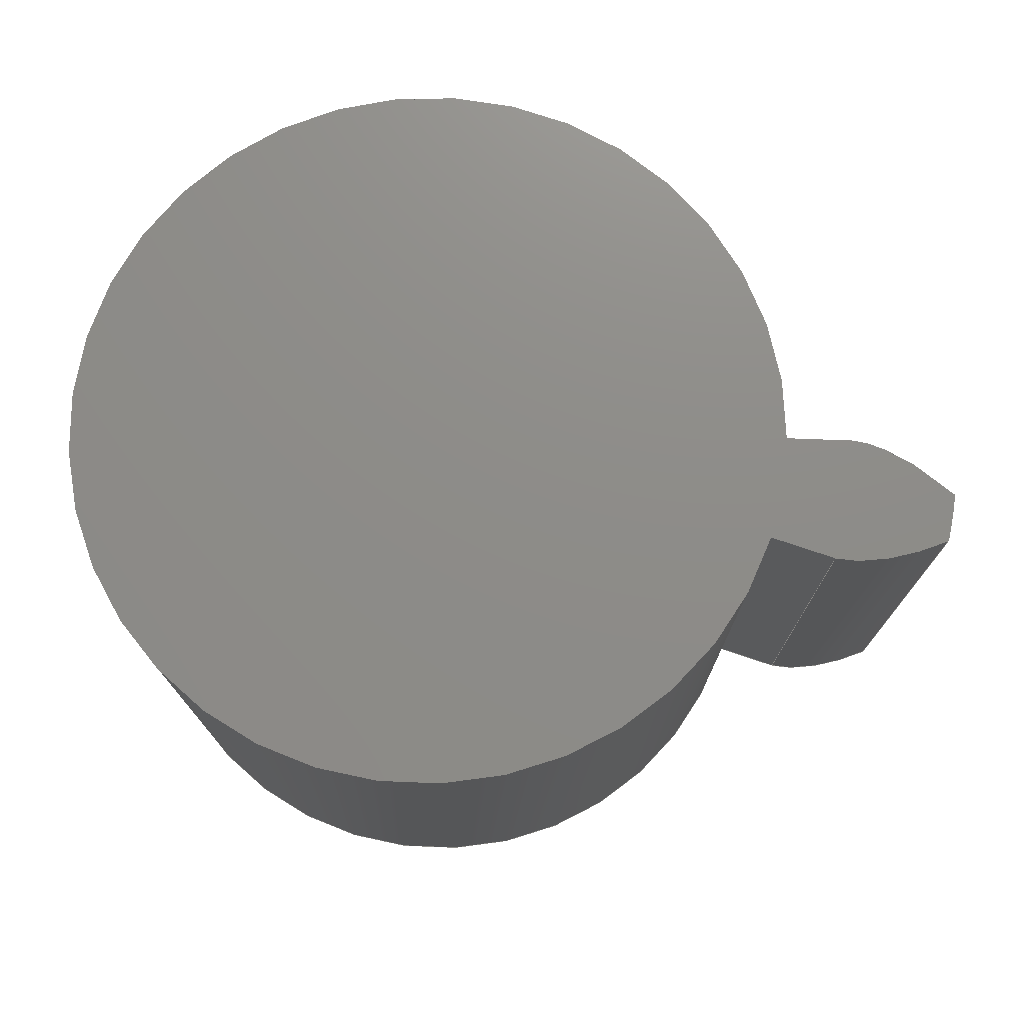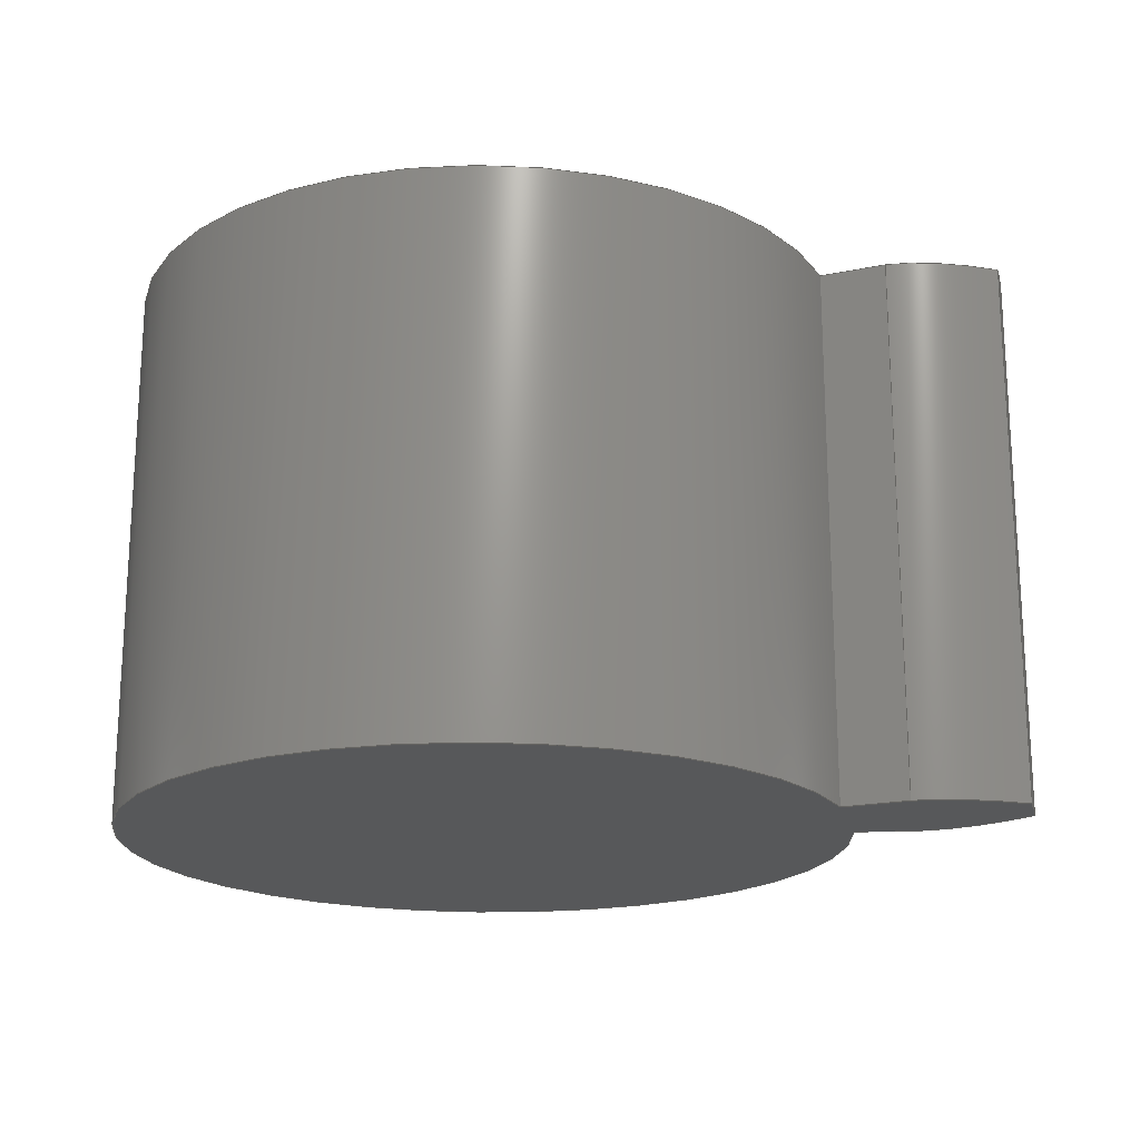
<metadata>
{"format":"step","ext":"step","renderer":"f3d","projection":"perspective","resolution":1024,"background":"white","views":[{"elev":74.8,"azim":10.4,"up":"+Z"},{"elev":-19.3,"azim":13.4,"up":"+Z"}]}
</metadata>
<code>
ISO-10303-21;
DATA;
#1=MECHANICAL_DESIGN_GEOMETRIC_PRESENTATION_REPRESENTATION('',(#4),#320);
#2=SHAPE_REPRESENTATION_RELATIONSHIP('SRR','None',#327,#3);
#3=ADVANCED_BREP_SHAPE_REPRESENTATION('',(#5),#319);
#4=STYLED_ITEM('',(#336),#5);
#5=MANIFOLD_SOLID_BREP('Gear (3.33 pitch dia.)',#132);
#6=CIRCLE('',#149,1.998);
#7=CIRCLE('',#150,1.998);
#8=CIRCLE('',#152,1.319);
#9=CIRCLE('',#153,1.319);
#10=CYLINDRICAL_SURFACE('',#148,1.998);
#11=CYLINDRICAL_SURFACE('',#151,1.319);
#12=B_SPLINE_CURVE_WITH_KNOTS('',3,(#232,#233,#234,#235,#236,#237,#238,
#239,#240,#241,#242,#243),.UNSPECIFIED.,.F.,.F.,(4,1,1,1,1,1,1,1,1,4),(0,
0.04253,0.08621,0.131,0.1769,
0.2238,0.2719,0.321,0.3712,
0.4224),.UNSPECIFIED.);
#13=B_SPLINE_CURVE_WITH_KNOTS('',3,(#245,#246,#247,#248,#249,#250,#251,
#252,#253,#254,#255,#256),.UNSPECIFIED.,.F.,.F.,(4,1,1,1,1,1,1,1,1,4),(-0.4224,
-0.3712,-0.321,-0.2719,-0.2238,
-0.1769,-0.131,-0.08621,-0.04253,
0),.UNSPECIFIED.);
#14=B_SPLINE_CURVE_WITH_KNOTS('',3,(#288,#289,#290,#291,#292,#293,#294,
#295,#296,#297,#298,#299),.UNSPECIFIED.,.F.,.F.,(4,1,1,1,1,1,1,1,1,4),(0,
0.04253,0.08621,0.131,0.1769,
0.2238,0.2719,0.321,0.3712,
0.4224),.UNSPECIFIED.);
#15=B_SPLINE_CURVE_WITH_KNOTS('',3,(#300,#301,#302,#303,#304,#305,#306,
#307,#308,#309,#310,#311),.UNSPECIFIED.,.F.,.F.,(4,1,1,1,1,1,1,1,1,4),(0,
0.04253,0.08621,0.131,0.1769,
0.2238,0.2719,0.321,0.3712,
0.4224),.UNSPECIFIED.);
#16=B_SPLINE_SURFACE_WITH_KNOTS('',3,1,((#207,#208),(#209,#210),(#211,#212),
(#213,#214),(#215,#216),(#217,#218),(#219,#220),(#221,#222),(#223,#224),
(#225,#226),(#227,#228),(#229,#230)),.UNSPECIFIED.,.F.,.F.,.F.,(4,1,1,1,
1,1,1,1,1,4),(2,2),(-0.4224,-0.3712,-0.321,
-0.2719,-0.2238,-0.1769,-0.131,
-0.08621,-0.04253,0),(0,2),.UNSPECIFIED.);
#17=B_SPLINE_SURFACE_WITH_KNOTS('',3,1,((#264,#265),(#266,#267),(#268,#269),
(#270,#271),(#272,#273),(#274,#275),(#276,#277),(#278,#279),(#280,#281),
(#282,#283),(#284,#285),(#286,#287)),.UNSPECIFIED.,.F.,.F.,.F.,(4,1,1,1,
1,1,1,1,1,4),(2,2),(0,0.04253,0.08621,0.131,
0.1769,0.2238,0.2719,0.321,
0.3712,0.4224),(0,2),.UNSPECIFIED.);
#18=FACE_OUTER_BOUND('',#26,.T.);
#19=FACE_OUTER_BOUND('',#27,.T.);
#20=FACE_OUTER_BOUND('',#28,.T.);
#21=FACE_OUTER_BOUND('',#29,.T.);
#22=FACE_OUTER_BOUND('',#30,.T.);
#23=FACE_OUTER_BOUND('',#31,.T.);
#24=FACE_OUTER_BOUND('',#32,.T.);
#25=FACE_OUTER_BOUND('',#33,.T.);
#26=EDGE_LOOP('',(#84,#85,#86,#87));
#27=EDGE_LOOP('',(#88,#89,#90,#91));
#28=EDGE_LOOP('',(#92,#93,#94,#95));
#29=EDGE_LOOP('',(#96,#97,#98,#99));
#30=EDGE_LOOP('',(#100,#101,#102,#103));
#31=EDGE_LOOP('',(#104,#105,#106,#107));
#32=EDGE_LOOP('',(#108,#109,#110,#111,#112,#113));
#33=EDGE_LOOP('',(#114,#115,#116,#117,#118,#119));
#34=LINE('',#192,#44);
#35=LINE('',#194,#45);
#36=LINE('',#196,#46);
#37=LINE('',#197,#47);
#38=LINE('',#201,#48);
#39=LINE('',#203,#49);
#40=LINE('',#205,#50);
#41=LINE('',#206,#51);
#42=LINE('',#257,#52);
#43=LINE('',#263,#53);
#44=VECTOR('',#160,1);
#45=VECTOR('',#161,1);
#46=VECTOR('',#162,1);
#47=VECTOR('',#163,1);
#48=VECTOR('',#166,1);
#49=VECTOR('',#167,1);
#50=VECTOR('',#168,1);
#51=VECTOR('',#169,1);
#52=VECTOR('',#170,1);
#53=VECTOR('',#177,1);
#54=VERTEX_POINT('',#190);
#55=VERTEX_POINT('',#191);
#56=VERTEX_POINT('',#193);
#57=VERTEX_POINT('',#195);
#58=VERTEX_POINT('',#199);
#59=VERTEX_POINT('',#200);
#60=VERTEX_POINT('',#202);
#61=VERTEX_POINT('',#204);
#62=VERTEX_POINT('',#231);
#63=VERTEX_POINT('',#244);
#64=VERTEX_POINT('',#259);
#65=VERTEX_POINT('',#261);
#66=EDGE_CURVE('',#54,#55,#34,.T.);
#67=EDGE_CURVE('',#55,#56,#35,.T.);
#68=EDGE_CURVE('',#57,#56,#36,.T.);
#69=EDGE_CURVE('',#54,#57,#37,.T.);
#70=EDGE_CURVE('',#58,#59,#38,.T.);
#71=EDGE_CURVE('',#60,#58,#39,.T.);
#72=EDGE_CURVE('',#61,#60,#40,.T.);
#73=EDGE_CURVE('',#59,#61,#41,.T.);
#74=EDGE_CURVE('',#59,#62,#12,.T.);
#75=EDGE_CURVE('',#63,#61,#13,.T.);
#76=EDGE_CURVE('',#62,#63,#42,.T.);
#77=EDGE_CURVE('',#64,#62,#6,.T.);
#78=EDGE_CURVE('',#65,#63,#7,.T.);
#79=EDGE_CURVE('',#64,#65,#43,.T.);
#80=EDGE_CURVE('',#55,#64,#14,.T.);
#81=EDGE_CURVE('',#56,#65,#15,.T.);
#82=EDGE_CURVE('',#58,#54,#8,.T.);
#83=EDGE_CURVE('',#60,#57,#9,.T.);
#84=ORIENTED_EDGE('',*,*,#66,.T.);
#85=ORIENTED_EDGE('',*,*,#67,.T.);
#86=ORIENTED_EDGE('',*,*,#68,.F.);
#87=ORIENTED_EDGE('',*,*,#69,.F.);
#88=ORIENTED_EDGE('',*,*,#70,.F.);
#89=ORIENTED_EDGE('',*,*,#71,.F.);
#90=ORIENTED_EDGE('',*,*,#72,.F.);
#91=ORIENTED_EDGE('',*,*,#73,.F.);
#92=ORIENTED_EDGE('',*,*,#74,.F.);
#93=ORIENTED_EDGE('',*,*,#73,.T.);
#94=ORIENTED_EDGE('',*,*,#75,.F.);
#95=ORIENTED_EDGE('',*,*,#76,.F.);
#96=ORIENTED_EDGE('',*,*,#77,.T.);
#97=ORIENTED_EDGE('',*,*,#76,.T.);
#98=ORIENTED_EDGE('',*,*,#78,.F.);
#99=ORIENTED_EDGE('',*,*,#79,.F.);
#100=ORIENTED_EDGE('',*,*,#80,.T.);
#101=ORIENTED_EDGE('',*,*,#79,.T.);
#102=ORIENTED_EDGE('',*,*,#81,.F.);
#103=ORIENTED_EDGE('',*,*,#67,.F.);
#104=ORIENTED_EDGE('',*,*,#71,.T.);
#105=ORIENTED_EDGE('',*,*,#82,.T.);
#106=ORIENTED_EDGE('',*,*,#69,.T.);
#107=ORIENTED_EDGE('',*,*,#83,.F.);
#108=ORIENTED_EDGE('',*,*,#83,.T.);
#109=ORIENTED_EDGE('',*,*,#68,.T.);
#110=ORIENTED_EDGE('',*,*,#81,.T.);
#111=ORIENTED_EDGE('',*,*,#78,.T.);
#112=ORIENTED_EDGE('',*,*,#75,.T.);
#113=ORIENTED_EDGE('',*,*,#72,.T.);
#114=ORIENTED_EDGE('',*,*,#82,.F.);
#115=ORIENTED_EDGE('',*,*,#70,.T.);
#116=ORIENTED_EDGE('',*,*,#74,.T.);
#117=ORIENTED_EDGE('',*,*,#77,.F.);
#118=ORIENTED_EDGE('',*,*,#80,.F.);
#119=ORIENTED_EDGE('',*,*,#66,.F.);
#120=PLANE('',#146);
#121=PLANE('',#147);
#122=PLANE('',#154);
#123=PLANE('',#155);
#124=ADVANCED_FACE('',(#18),#120,.T.);
#125=ADVANCED_FACE('',(#19),#121,.T.);
#126=ADVANCED_FACE('',(#20),#16,.T.);
#127=ADVANCED_FACE('',(#21),#10,.T.);
#128=ADVANCED_FACE('',(#22),#17,.T.);
#129=ADVANCED_FACE('',(#23),#11,.T.);
#130=ADVANCED_FACE('',(#24),#122,.T.);
#131=ADVANCED_FACE('',(#25),#123,.F.);
#132=CLOSED_SHELL('',(#124,#125,#126,#127,#128,#129,#130,#131));
#133=DERIVED_UNIT_ELEMENT(#135,1);
#134=DERIVED_UNIT_ELEMENT(#322,3);
#135=(
MASS_UNIT()
NAMED_UNIT(*)
SI_UNIT(.KILO.,.GRAM.)
);
#136=DERIVED_UNIT((#133,#134));
#137=MEASURE_REPRESENTATION_ITEM('density measure',
POSITIVE_RATIO_MEASURE(7850),#136);
#138=PROPERTY_DEFINITION_REPRESENTATION(#143,#140);
#139=PROPERTY_DEFINITION_REPRESENTATION(#144,#141);
#140=REPRESENTATION('material name',(#142),#319);
#141=REPRESENTATION('density',(#137),#319);
#142=DESCRIPTIVE_REPRESENTATION_ITEM('Steel','Steel');
#143=PROPERTY_DEFINITION('material property','material name',#329);
#144=PROPERTY_DEFINITION('material property','density of part',#329);
#145=AXIS2_PLACEMENT_3D('placement',#188,#156,#157);
#146=AXIS2_PLACEMENT_3D('',#189,#158,#159);
#147=AXIS2_PLACEMENT_3D('',#198,#164,#165);
#148=AXIS2_PLACEMENT_3D('',#258,#171,#172);
#149=AXIS2_PLACEMENT_3D('',#260,#173,#174);
#150=AXIS2_PLACEMENT_3D('',#262,#175,#176);
#151=AXIS2_PLACEMENT_3D('',#312,#178,#179);
#152=AXIS2_PLACEMENT_3D('',#313,#180,#181);
#153=AXIS2_PLACEMENT_3D('',#314,#182,#183);
#154=AXIS2_PLACEMENT_3D('',#315,#184,#185);
#155=AXIS2_PLACEMENT_3D('',#316,#186,#187);
#156=DIRECTION('axis',(0,0,1));
#157=DIRECTION('refdir',(1,0,0));
#158=DIRECTION('center_axis',(-0.1438,-0.9896,0));
#159=DIRECTION('ref_axis',(0.9896,-0.1438,0));
#160=DIRECTION('',(0.9896,-0.1438,0));
#161=DIRECTION('',(0,0,1));
#162=DIRECTION('',(0.9896,-0.1438,0));
#163=DIRECTION('',(0,0,1));
#164=DIRECTION('center_axis',(-0.1438,0.9896,0));
#165=DIRECTION('ref_axis',(-0.9896,-0.1438,0));
#166=DIRECTION('',(0.9896,0.1438,0));
#167=DIRECTION('',(0,0,-1));
#168=DIRECTION('',(-0.9896,-0.1438,0));
#169=DIRECTION('',(0,0,1));
#170=DIRECTION('',(0,0,1));
#171=DIRECTION('center_axis',(0,0,1));
#172=DIRECTION('ref_axis',(0.999,-0.04374,0));
#173=DIRECTION('center_axis',(0,0,1));
#174=DIRECTION('ref_axis',(0.999,-0.04374,0));
#175=DIRECTION('center_axis',(0,0,1));
#176=DIRECTION('ref_axis',(0.999,-0.04374,0));
#177=DIRECTION('',(0,0,1));
#178=DIRECTION('center_axis',(0,0,1));
#179=DIRECTION('ref_axis',(-1,1.225e-16,0));
#180=DIRECTION('center_axis',(0,0,1));
#181=DIRECTION('ref_axis',(1,0,0));
#182=DIRECTION('center_axis',(0,0,1));
#183=DIRECTION('ref_axis',(1,0,0));
#184=DIRECTION('center_axis',(0,0,1));
#185=DIRECTION('ref_axis',(1,0,0));
#186=DIRECTION('center_axis',(0,0,1));
#187=DIRECTION('ref_axis',(1,0,0));
#188=CARTESIAN_POINT('',(0,0,0));
#189=CARTESIAN_POINT('Origin',(1.306,-0.1897,0));
#190=CARTESIAN_POINT('',(1.306,-0.1897,0));
#191=CARTESIAN_POINT('',(1.55,-0.2251,0));
#192=CARTESIAN_POINT('',(1.306,-0.1897,0));
#193=CARTESIAN_POINT('',(1.55,-0.2251,2));
#194=CARTESIAN_POINT('',(1.55,-0.2251,0));
#195=CARTESIAN_POINT('',(1.306,-0.1897,2));
#196=CARTESIAN_POINT('',(1.306,-0.1897,2));
#197=CARTESIAN_POINT('',(1.306,-0.1897,0));
#198=CARTESIAN_POINT('Origin',(1.55,0.2251,0));
#199=CARTESIAN_POINT('',(1.306,0.1897,0));
#200=CARTESIAN_POINT('',(1.55,0.2251,0));
#201=CARTESIAN_POINT('',(1.306,0.1897,0));
#202=CARTESIAN_POINT('',(1.306,0.1897,2));
#203=CARTESIAN_POINT('',(1.306,0.1897,0));
#204=CARTESIAN_POINT('',(1.55,0.2251,2));
#205=CARTESIAN_POINT('',(1.306,0.1897,2));
#206=CARTESIAN_POINT('',(1.55,0.2251,0));
#207=CARTESIAN_POINT('Ctrl Pts',(1.943,0.08738,0));
#208=CARTESIAN_POINT('Ctrl Pts',(1.943,0.08738,2));
#209=CARTESIAN_POINT('Ctrl Pts',(1.928,0.09655,0));
#210=CARTESIAN_POINT('Ctrl Pts',(1.928,0.09655,2));
#211=CARTESIAN_POINT('Ctrl Pts',(1.9,0.1147,0));
#212=CARTESIAN_POINT('Ctrl Pts',(1.9,0.1147,2));
#213=CARTESIAN_POINT('Ctrl Pts',(1.856,0.1391,0));
#214=CARTESIAN_POINT('Ctrl Pts',(1.856,0.1391,2));
#215=CARTESIAN_POINT('Ctrl Pts',(1.812,0.161,0));
#216=CARTESIAN_POINT('Ctrl Pts',(1.812,0.161,2));
#217=CARTESIAN_POINT('Ctrl Pts',(1.768,0.1801,0));
#218=CARTESIAN_POINT('Ctrl Pts',(1.768,0.1801,2));
#219=CARTESIAN_POINT('Ctrl Pts',(1.723,0.1963,0));
#220=CARTESIAN_POINT('Ctrl Pts',(1.723,0.1963,2));
#221=CARTESIAN_POINT('Ctrl Pts',(1.68,0.2096,0));
#222=CARTESIAN_POINT('Ctrl Pts',(1.68,0.2096,2));
#223=CARTESIAN_POINT('Ctrl Pts',(1.636,0.2193,0));
#224=CARTESIAN_POINT('Ctrl Pts',(1.636,0.2193,2));
#225=CARTESIAN_POINT('Ctrl Pts',(1.593,0.226,0));
#226=CARTESIAN_POINT('Ctrl Pts',(1.593,0.226,2));
#227=CARTESIAN_POINT('Ctrl Pts',(1.564,0.2254,0));
#228=CARTESIAN_POINT('Ctrl Pts',(1.564,0.2254,2));
#229=CARTESIAN_POINT('Ctrl Pts',(1.55,0.2251,0));
#230=CARTESIAN_POINT('Ctrl Pts',(1.55,0.2251,2));
#231=CARTESIAN_POINT('',(1.943,0.08738,0));
#232=CARTESIAN_POINT('Ctrl Pts',(1.55,0.2251,0));
#233=CARTESIAN_POINT('Ctrl Pts',(1.564,0.2254,0));
#234=CARTESIAN_POINT('Ctrl Pts',(1.593,0.226,0));
#235=CARTESIAN_POINT('Ctrl Pts',(1.636,0.2193,0));
#236=CARTESIAN_POINT('Ctrl Pts',(1.68,0.2096,0));
#237=CARTESIAN_POINT('Ctrl Pts',(1.723,0.1963,0));
#238=CARTESIAN_POINT('Ctrl Pts',(1.768,0.1801,0));
#239=CARTESIAN_POINT('Ctrl Pts',(1.812,0.161,0));
#240=CARTESIAN_POINT('Ctrl Pts',(1.856,0.1391,0));
#241=CARTESIAN_POINT('Ctrl Pts',(1.9,0.1147,0));
#242=CARTESIAN_POINT('Ctrl Pts',(1.928,0.09655,0));
#243=CARTESIAN_POINT('Ctrl Pts',(1.943,0.08738,0));
#244=CARTESIAN_POINT('',(1.943,0.08738,2));
#245=CARTESIAN_POINT('Ctrl Pts',(1.943,0.08738,2));
#246=CARTESIAN_POINT('Ctrl Pts',(1.928,0.09655,2));
#247=CARTESIAN_POINT('Ctrl Pts',(1.9,0.1147,2));
#248=CARTESIAN_POINT('Ctrl Pts',(1.856,0.1391,2));
#249=CARTESIAN_POINT('Ctrl Pts',(1.812,0.161,2));
#250=CARTESIAN_POINT('Ctrl Pts',(1.768,0.1801,2));
#251=CARTESIAN_POINT('Ctrl Pts',(1.723,0.1963,2));
#252=CARTESIAN_POINT('Ctrl Pts',(1.68,0.2096,2));
#253=CARTESIAN_POINT('Ctrl Pts',(1.636,0.2193,2));
#254=CARTESIAN_POINT('Ctrl Pts',(1.593,0.226,2));
#255=CARTESIAN_POINT('Ctrl Pts',(1.564,0.2254,2));
#256=CARTESIAN_POINT('Ctrl Pts',(1.55,0.2251,2));
#257=CARTESIAN_POINT('',(1.943,0.08738,0));
#258=CARTESIAN_POINT('Origin',(-0.05333,0,0));
#259=CARTESIAN_POINT('',(1.943,-0.08738,0));
#260=CARTESIAN_POINT('Origin',(-0.05333,0,0));
#261=CARTESIAN_POINT('',(1.943,-0.08738,2));
#262=CARTESIAN_POINT('Origin',(-0.05333,0,2));
#263=CARTESIAN_POINT('',(1.943,-0.08738,0));
#264=CARTESIAN_POINT('Ctrl Pts',(1.55,-0.2251,0));
#265=CARTESIAN_POINT('Ctrl Pts',(1.55,-0.2251,2));
#266=CARTESIAN_POINT('Ctrl Pts',(1.564,-0.2254,0));
#267=CARTESIAN_POINT('Ctrl Pts',(1.564,-0.2254,2));
#268=CARTESIAN_POINT('Ctrl Pts',(1.593,-0.226,0));
#269=CARTESIAN_POINT('Ctrl Pts',(1.593,-0.226,2));
#270=CARTESIAN_POINT('Ctrl Pts',(1.636,-0.2193,0));
#271=CARTESIAN_POINT('Ctrl Pts',(1.636,-0.2193,2));
#272=CARTESIAN_POINT('Ctrl Pts',(1.68,-0.2096,0));
#273=CARTESIAN_POINT('Ctrl Pts',(1.68,-0.2096,2));
#274=CARTESIAN_POINT('Ctrl Pts',(1.723,-0.1963,0));
#275=CARTESIAN_POINT('Ctrl Pts',(1.723,-0.1963,2));
#276=CARTESIAN_POINT('Ctrl Pts',(1.768,-0.1801,0));
#277=CARTESIAN_POINT('Ctrl Pts',(1.768,-0.1801,2));
#278=CARTESIAN_POINT('Ctrl Pts',(1.812,-0.161,0));
#279=CARTESIAN_POINT('Ctrl Pts',(1.812,-0.161,2));
#280=CARTESIAN_POINT('Ctrl Pts',(1.856,-0.1391,0));
#281=CARTESIAN_POINT('Ctrl Pts',(1.856,-0.1391,2));
#282=CARTESIAN_POINT('Ctrl Pts',(1.9,-0.1147,0));
#283=CARTESIAN_POINT('Ctrl Pts',(1.9,-0.1147,2));
#284=CARTESIAN_POINT('Ctrl Pts',(1.928,-0.09655,0));
#285=CARTESIAN_POINT('Ctrl Pts',(1.928,-0.09655,2));
#286=CARTESIAN_POINT('Ctrl Pts',(1.943,-0.08738,0));
#287=CARTESIAN_POINT('Ctrl Pts',(1.943,-0.08738,2));
#288=CARTESIAN_POINT('Ctrl Pts',(1.55,-0.2251,0));
#289=CARTESIAN_POINT('Ctrl Pts',(1.564,-0.2254,0));
#290=CARTESIAN_POINT('Ctrl Pts',(1.593,-0.226,0));
#291=CARTESIAN_POINT('Ctrl Pts',(1.636,-0.2193,0));
#292=CARTESIAN_POINT('Ctrl Pts',(1.68,-0.2096,0));
#293=CARTESIAN_POINT('Ctrl Pts',(1.723,-0.1963,0));
#294=CARTESIAN_POINT('Ctrl Pts',(1.768,-0.1801,0));
#295=CARTESIAN_POINT('Ctrl Pts',(1.812,-0.161,0));
#296=CARTESIAN_POINT('Ctrl Pts',(1.856,-0.1391,0));
#297=CARTESIAN_POINT('Ctrl Pts',(1.9,-0.1147,0));
#298=CARTESIAN_POINT('Ctrl Pts',(1.928,-0.09655,0));
#299=CARTESIAN_POINT('Ctrl Pts',(1.943,-0.08738,0));
#300=CARTESIAN_POINT('Ctrl Pts',(1.55,-0.2251,2));
#301=CARTESIAN_POINT('Ctrl Pts',(1.564,-0.2254,2));
#302=CARTESIAN_POINT('Ctrl Pts',(1.593,-0.226,2));
#303=CARTESIAN_POINT('Ctrl Pts',(1.636,-0.2193,2));
#304=CARTESIAN_POINT('Ctrl Pts',(1.68,-0.2096,2));
#305=CARTESIAN_POINT('Ctrl Pts',(1.723,-0.1963,2));
#306=CARTESIAN_POINT('Ctrl Pts',(1.768,-0.1801,2));
#307=CARTESIAN_POINT('Ctrl Pts',(1.812,-0.161,2));
#308=CARTESIAN_POINT('Ctrl Pts',(1.856,-0.1391,2));
#309=CARTESIAN_POINT('Ctrl Pts',(1.9,-0.1147,2));
#310=CARTESIAN_POINT('Ctrl Pts',(1.928,-0.09655,2));
#311=CARTESIAN_POINT('Ctrl Pts',(1.943,-0.08738,2));
#312=CARTESIAN_POINT('Origin',(0,0,0));
#313=CARTESIAN_POINT('Origin',(0,0,0));
#314=CARTESIAN_POINT('Origin',(0,0,2));
#315=CARTESIAN_POINT('Origin',(0,0,2));
#316=CARTESIAN_POINT('Origin',(0,0,0));
#317=UNCERTAINTY_MEASURE_WITH_UNIT(LENGTH_MEASURE(0.001),#321,
'DISTANCE_ACCURACY_VALUE',
'Maximum model space distance between geometric entities at asserted c
onnectivities');
#318=UNCERTAINTY_MEASURE_WITH_UNIT(LENGTH_MEASURE(0.001),#321,
'DISTANCE_ACCURACY_VALUE',
'Maximum model space distance between geometric entities at asserted c
onnectivities');
#319=(
GEOMETRIC_REPRESENTATION_CONTEXT(3)
GLOBAL_UNCERTAINTY_ASSIGNED_CONTEXT((#317))
GLOBAL_UNIT_ASSIGNED_CONTEXT((#321,#323,#324))
REPRESENTATION_CONTEXT('','3D')
);
#320=(
GEOMETRIC_REPRESENTATION_CONTEXT(3)
GLOBAL_UNCERTAINTY_ASSIGNED_CONTEXT((#318))
GLOBAL_UNIT_ASSIGNED_CONTEXT((#321,#323,#324))
REPRESENTATION_CONTEXT('','3D')
);
#321=(
LENGTH_UNIT()
NAMED_UNIT(*)
SI_UNIT(.CENTI.,.METRE.)
);
#322=(
LENGTH_UNIT()
NAMED_UNIT(*)
SI_UNIT($,.METRE.)
);
#323=(
NAMED_UNIT(*)
PLANE_ANGLE_UNIT()
SI_UNIT($,.RADIAN.)
);
#324=(
NAMED_UNIT(*)
SI_UNIT($,.STERADIAN.)
SOLID_ANGLE_UNIT()
);
#325=SHAPE_DEFINITION_REPRESENTATION(#326,#327);
#326=PRODUCT_DEFINITION_SHAPE('',$,#329);
#327=SHAPE_REPRESENTATION('',(#145),#319);
#328=PRODUCT_DEFINITION_CONTEXT('part definition',#333,'design');
#329=PRODUCT_DEFINITION('left spur gear 1','left spur gear 1',#330,#328);
#330=PRODUCT_DEFINITION_FORMATION('',$,#335);
#331=PRODUCT_RELATED_PRODUCT_CATEGORY('left spur gear 1',
'left spur gear 1',(#335));
#332=APPLICATION_PROTOCOL_DEFINITION('international standard',
'automotive_design',2009,#333);
#333=APPLICATION_CONTEXT(
'Core Data for Automotive Mechanical Design Process');
#334=PRODUCT_CONTEXT('part definition',#333,'mechanical');
#335=PRODUCT('left spur gear 1','left spur gear 1',$,(#334));
#336=PRESENTATION_STYLE_ASSIGNMENT((#337));
#337=SURFACE_STYLE_USAGE(.BOTH.,#338);
#338=SURFACE_SIDE_STYLE('',(#339));
#339=SURFACE_STYLE_FILL_AREA(#340);
#340=FILL_AREA_STYLE('Steel - Satin',(#341));
#341=FILL_AREA_STYLE_COLOUR('Steel - Satin',#342);
#342=COLOUR_RGB('Steel - Satin',0.6275,0.6275,0.6275);
ENDSEC;
END-ISO-10303-21;

</code>
